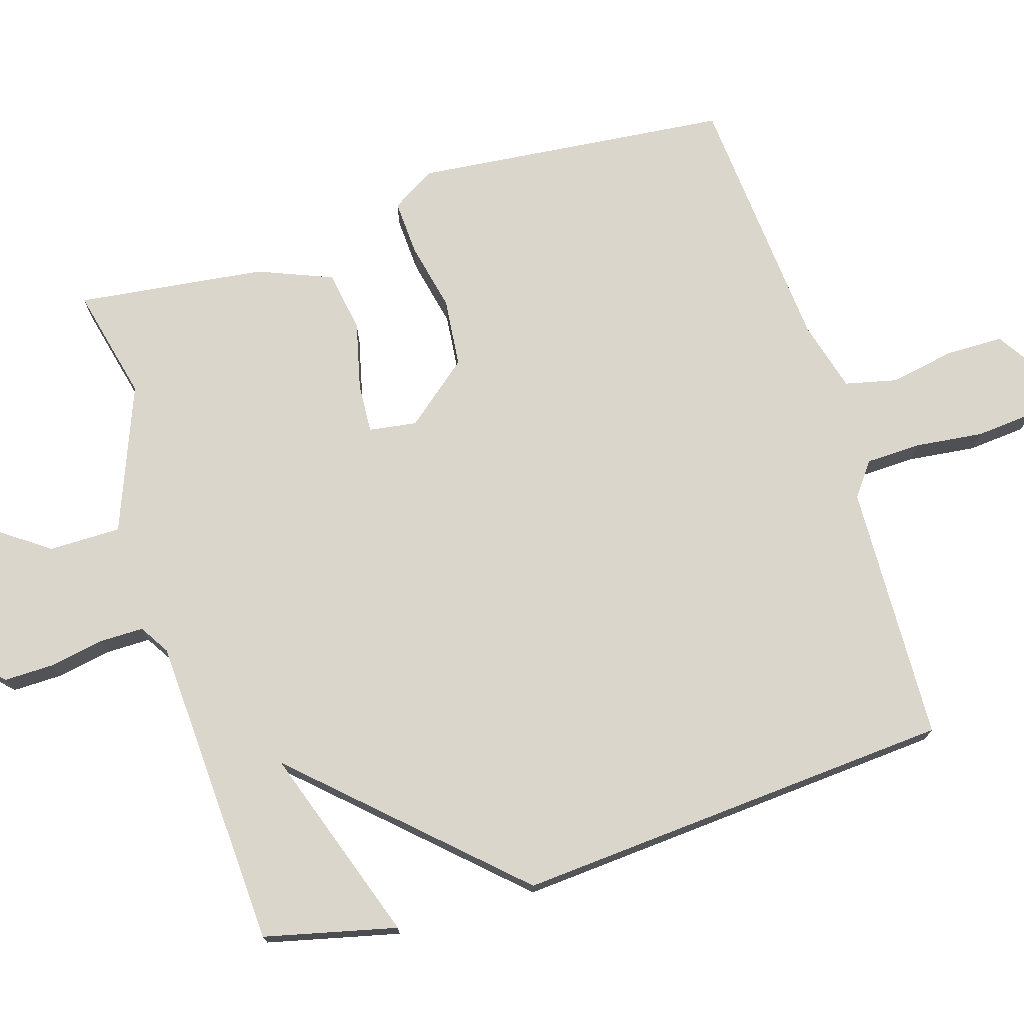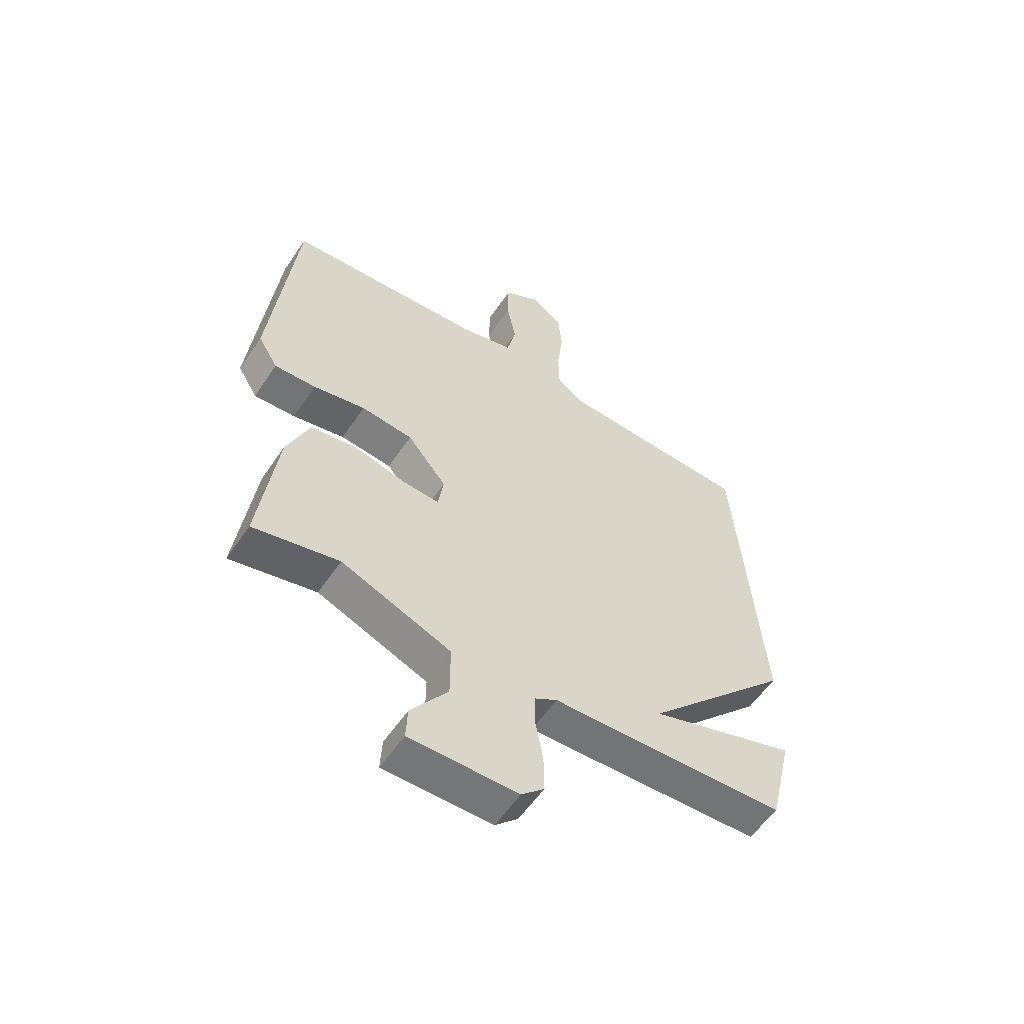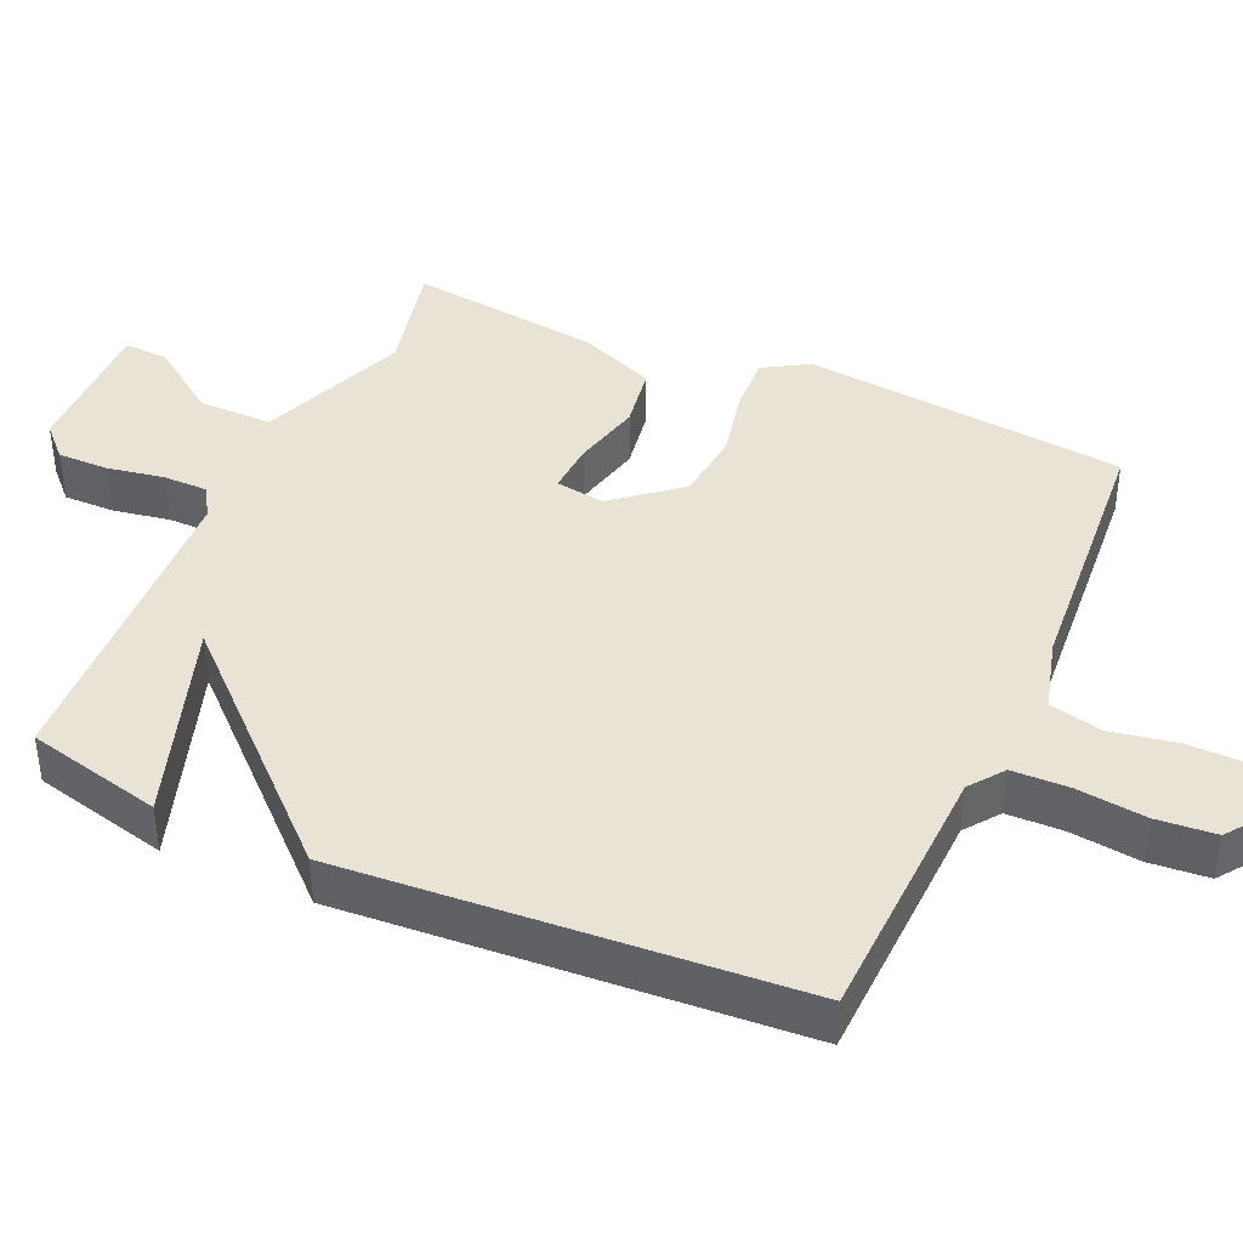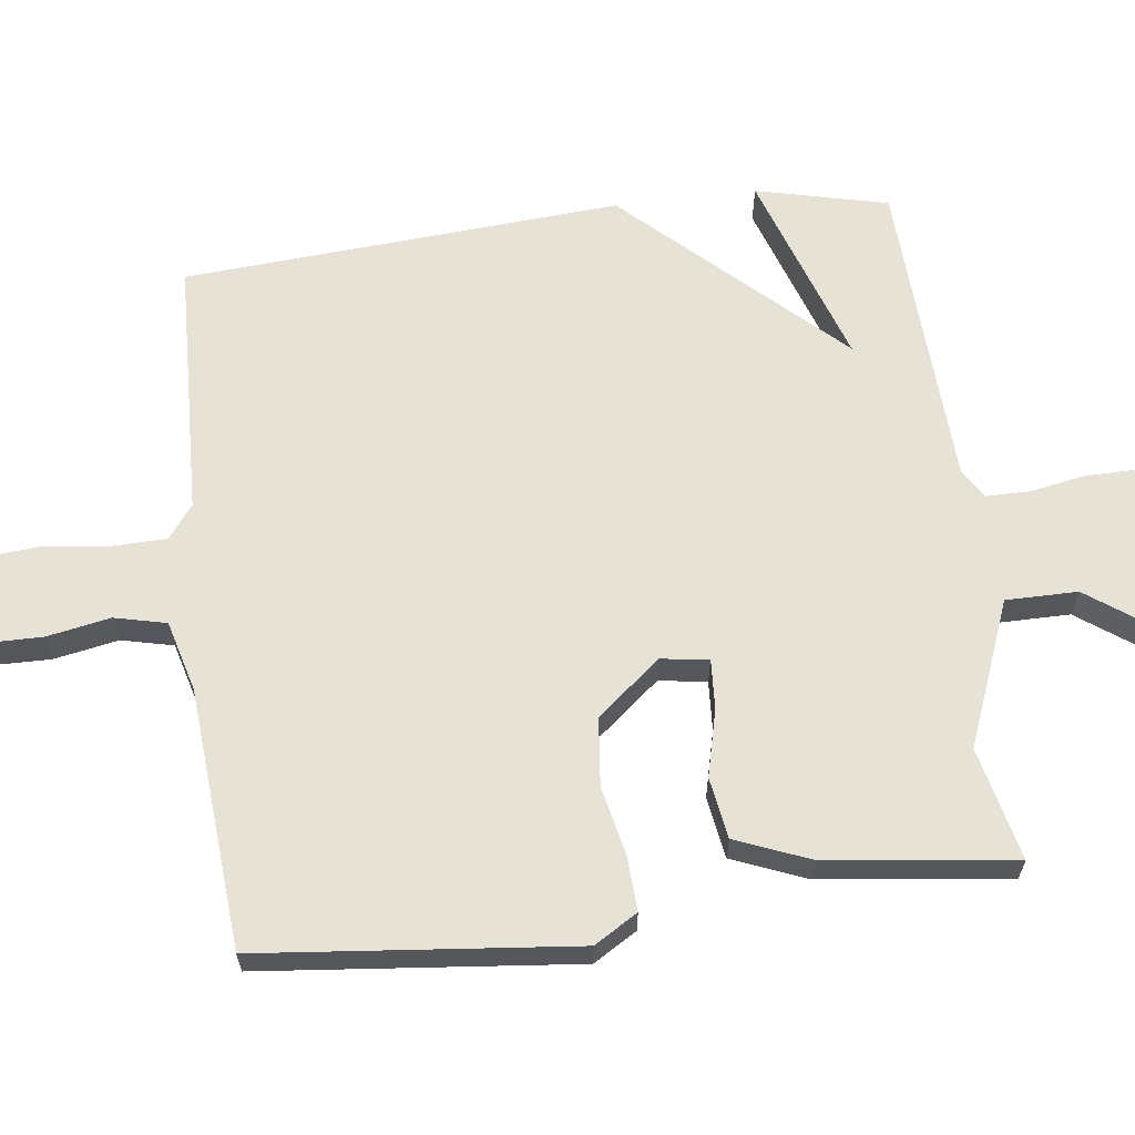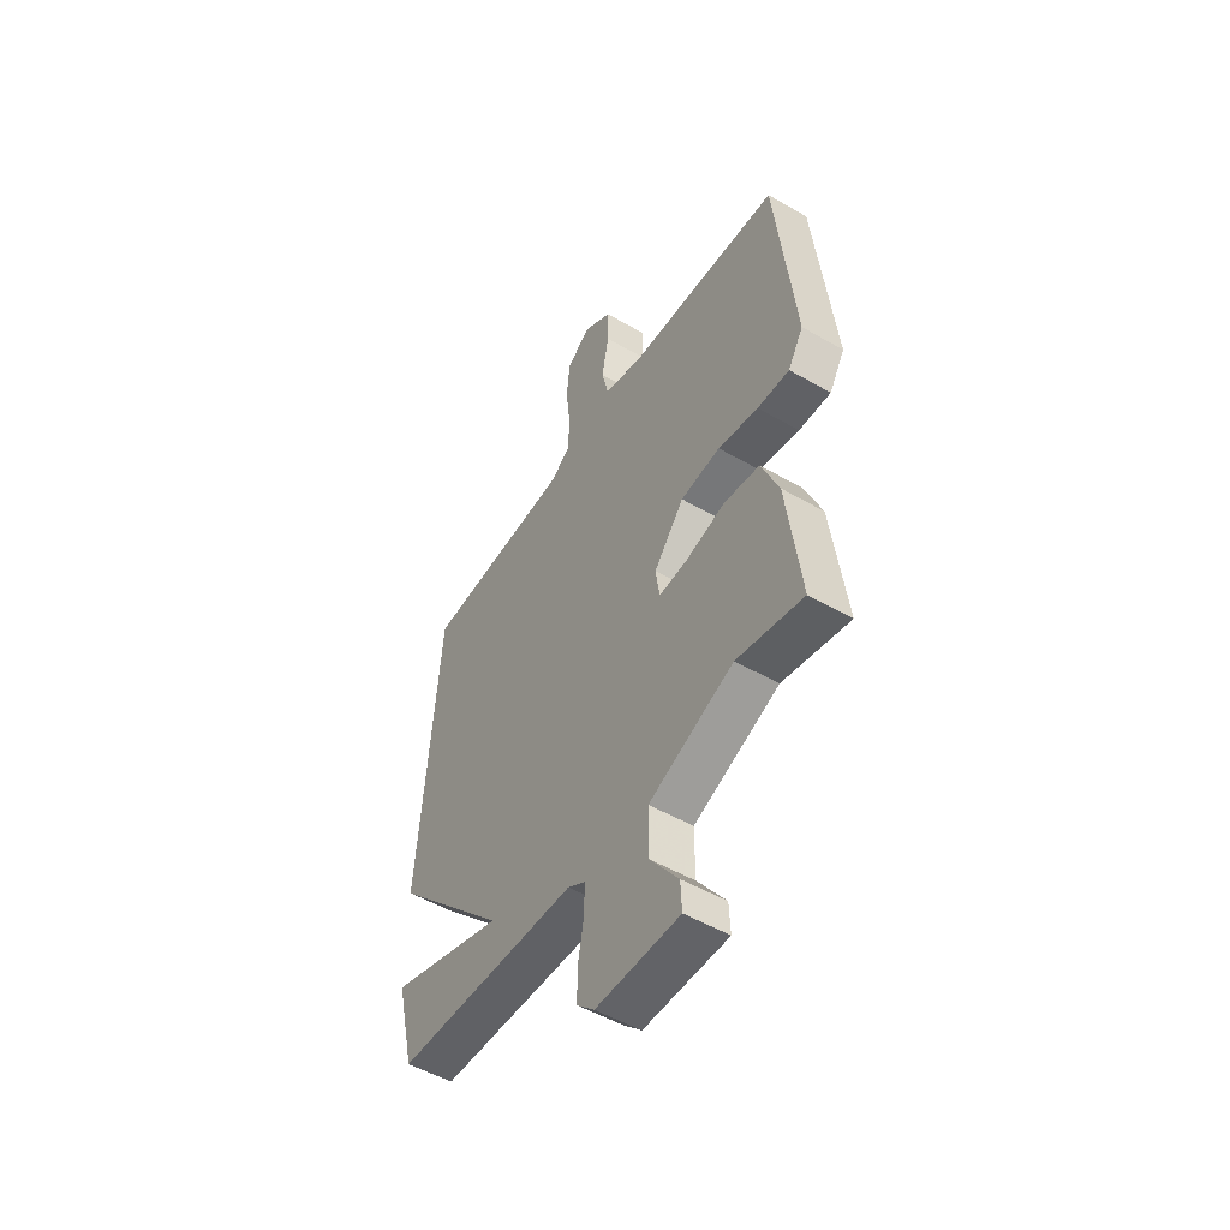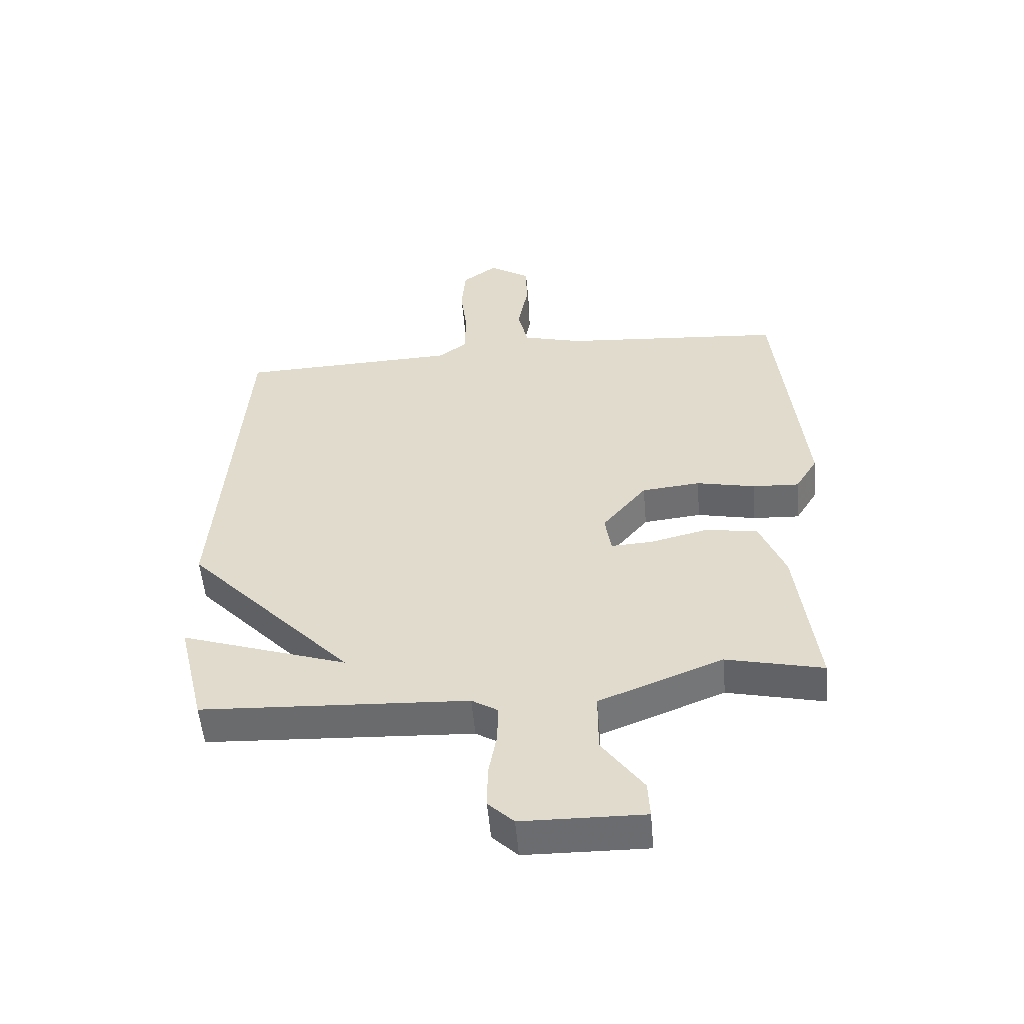
<metadata>
{"format":"obj","ext":"obj","renderer":"f3d","projection":"perspective","resolution":1024,"background":"white","views":[{"elev":73.9,"azim":-107.2,"up":"+Y"},{"elev":-57.5,"azim":146.2,"up":"+Z"},{"elev":41.2,"azim":-65.9,"up":"+Y"},{"elev":63.5,"azim":82.9,"up":"+Y"},{"elev":-51.8,"azim":58.0,"up":"+Z"},{"elev":-53.8,"azim":5.0,"up":"+Z"}]}
</metadata>
<code>
v 0.5 0.07 -0.5
v 0.341 0.07 -0.463
v 0.137 0.07 -0.543
v 0.137 0.07 -0.644
v 0.205 0.07 -0.739
v 0.208 0.07 -0.8
v 0.008 0.07 -0.797
v -0.034 0.07 -0.756
v -0.033 0.07 -0.686
v -0.019 0.07 -0.609
v -0.019 0.07 -0.548
v -0.061 0.07 -0.522
v -0.5 0.07 -0.5
v -0.544 0.07 -0.315
v -0.269 0.07 -0.408
v -0.544 0.07 -0.115
v -0.5 0.07 0.5
v -0.138 0.07 0.513
v -0.091 0.07 0.548
v -0.089 0.07 0.626
v -0.1 0.07 0.721
v -0.093 0.07 0.802
v -0.036 0.07 0.844
v 0.033 0.07 0.8
v 0.034 0.07 0.719
v 0.017 0.07 0.629
v 0.034 0.07 0.556
v 0.133 0.07 0.529
v 0.5 0.07 0.5
v 0.545 0.07 0.057
v 0.508 0.07 -0.004
v 0.431 0.07 0
v 0.334 0.07 0.021
v 0.238 0.07 0.011
v 0.165 0.07 -0.078
v 0.175 0.07 -0.145
v 0.244 0.07 -0.141
v 0.339 0.07 -0.118
v 0.425 0.07 -0.132
v 0.467 0.07 -0.236
v 0.5 0 -0.5
v 0.341 0 -0.463
v 0.137 0 -0.543
v 0.137 0 -0.644
v 0.205 0 -0.739
v 0.208 0 -0.8
v 0.008 0 -0.797
v -0.034 0 -0.756
v -0.033 0 -0.686
v -0.019 0 -0.609
v -0.019 0 -0.548
v -0.061 0 -0.522
v -0.5 0 -0.5
v -0.544 0 -0.315
v -0.269 0 -0.408
v -0.544 0 -0.115
v -0.5 0 0.5
v -0.138 0 0.513
v -0.091 0 0.548
v -0.089 0 0.626
v -0.1 0 0.721
v -0.093 0 0.802
v -0.036 0 0.844
v 0.033 0 0.8
v 0.034 0 0.719
v 0.017 0 0.629
v 0.034 0 0.556
v 0.133 0 0.529
v 0.5 0 0.5
v 0.545 0 0.057
v 0.508 0 -0.004
v 0.431 0 0
v 0.334 0 0.021
v 0.238 0 0.011
v 0.165 0 -0.078
v 0.175 0 -0.145
v 0.244 0 -0.141
v 0.339 0 -0.118
v 0.425 0 -0.132
v 0.467 0 -0.236
f 40 1 2
f 39 40 2
f 38 39 2
f 37 38 2
f 36 37 2 3
f 35 36 3
f 31 32 33
f 30 31 33
f 29 30 33
f 28 29 33
f 27 28 33 34
f 24 25 26
f 23 24 26
f 22 23 26
f 21 22 26
f 20 21 26
f 19 20 26 27
f 27 34 35
f 19 27 35
f 18 19 35
f 18 35 3
f 17 18 3
f 16 17 3
f 15 16 3
f 8 9 10
f 7 8 10
f 6 7 10
f 5 6 10
f 4 5 10
f 4 10 11
f 3 4 11 12
f 12 13 14 15
f 3 12 15
f 42 41 80
f 42 80 79
f 42 79 78
f 42 78 77
f 43 42 77 76
f 43 76 75
f 73 72 71
f 73 71 70
f 73 70 69
f 73 69 68
f 74 73 68 67
f 66 65 64
f 66 64 63
f 66 63 62
f 66 62 61
f 66 61 60
f 67 66 60 59
f 75 74 67
f 75 67 59
f 75 59 58
f 43 75 58
f 43 58 57
f 43 57 56
f 43 56 55
f 50 49 48
f 50 48 47
f 50 47 46
f 50 46 45
f 50 45 44
f 51 50 44
f 52 51 44 43
f 55 54 53 52
f 55 52 43
f 1 41 42 2
f 2 42 43 3
f 3 43 44 4
f 4 44 45 5
f 5 45 46 6
f 6 46 47 7
f 7 47 48 8
f 8 48 49 9
f 9 49 50 10
f 10 50 51 11
f 11 51 52 12
f 12 52 53 13
f 13 53 54 14
f 14 54 55 15
f 15 55 56 16
f 16 56 57 17
f 17 57 58 18
f 18 58 59 19
f 19 59 60 20
f 20 60 61 21
f 21 61 62 22
f 22 62 63 23
f 23 63 64 24
f 24 64 65 25
f 25 65 66 26
f 26 66 67 27
f 27 67 68 28
f 28 68 69 29
f 29 69 70 30
f 30 70 71 31
f 31 71 72 32
f 32 72 73 33
f 33 73 74 34
f 34 74 75 35
f 35 75 76 36
f 36 76 77 37
f 37 77 78 38
f 38 78 79 39
f 39 79 80 40
f 40 80 41 1

</code>
